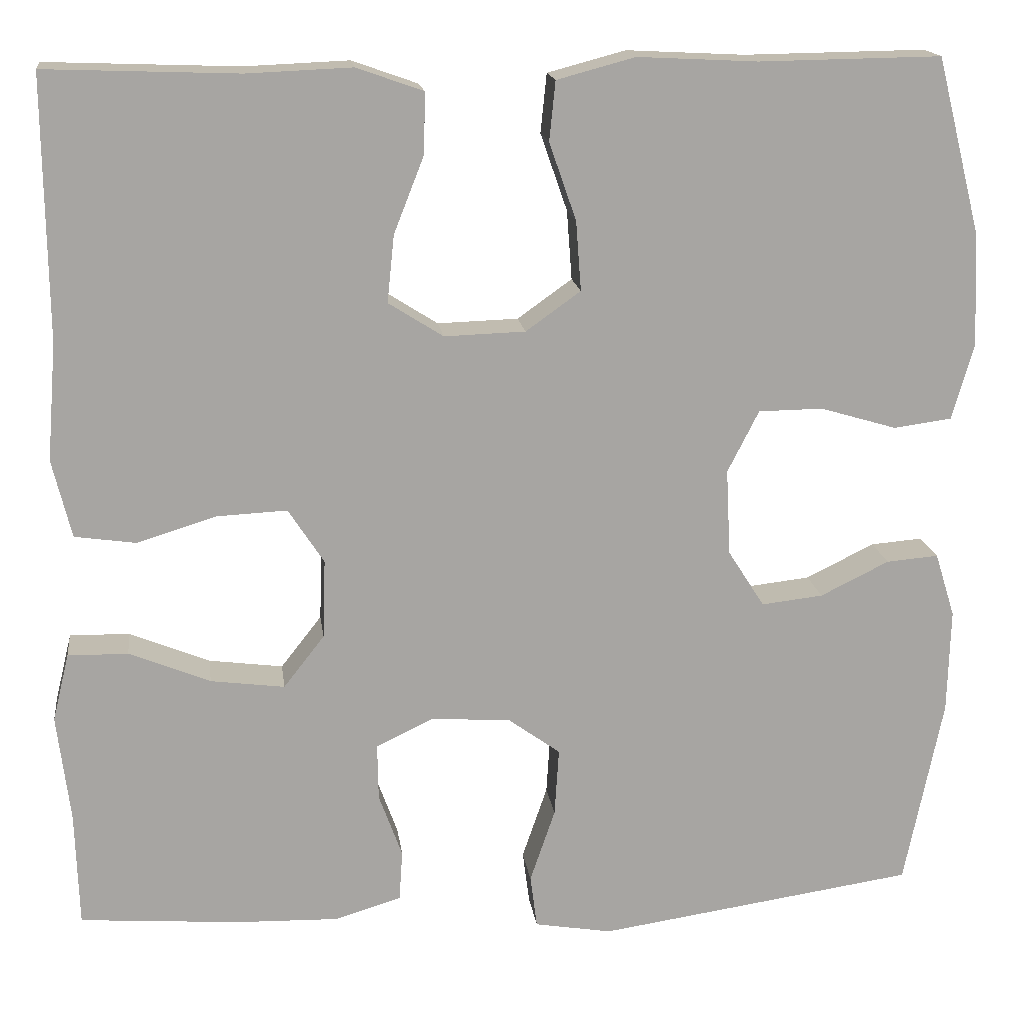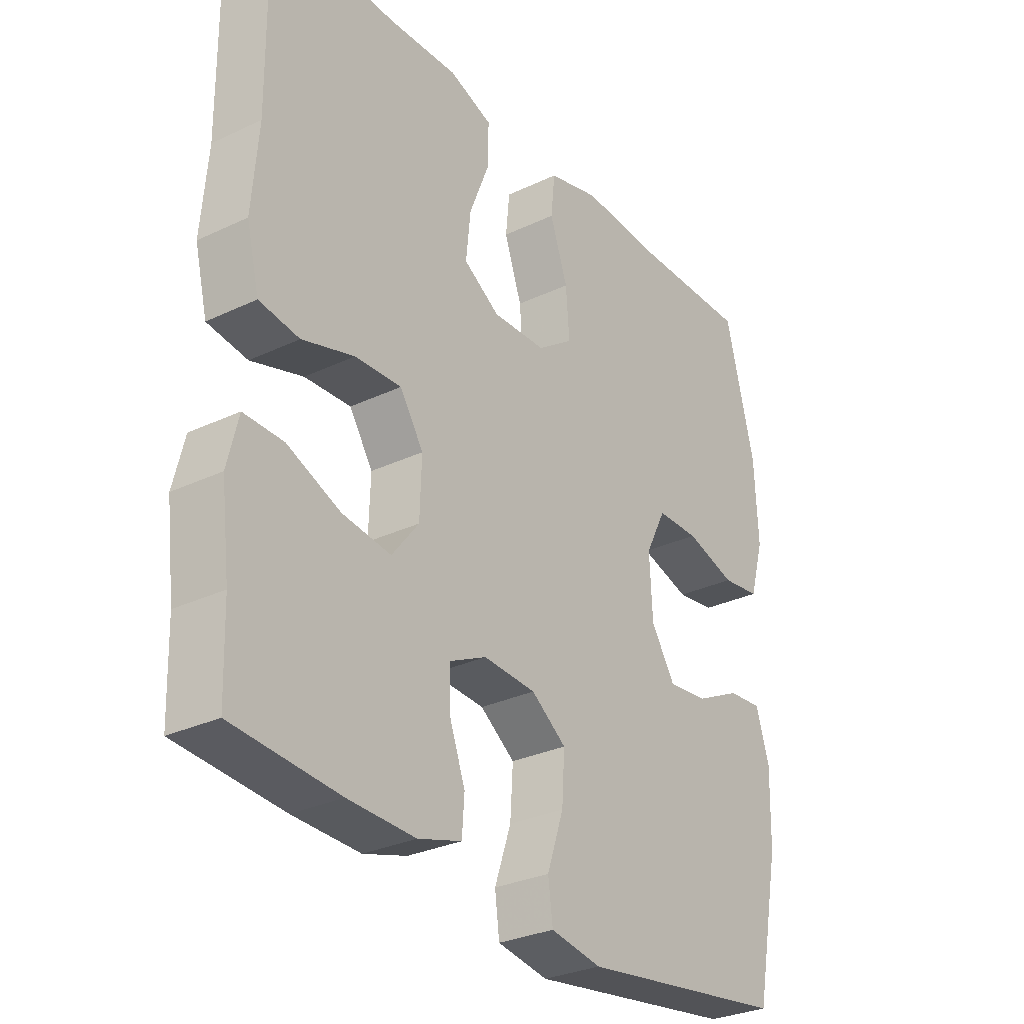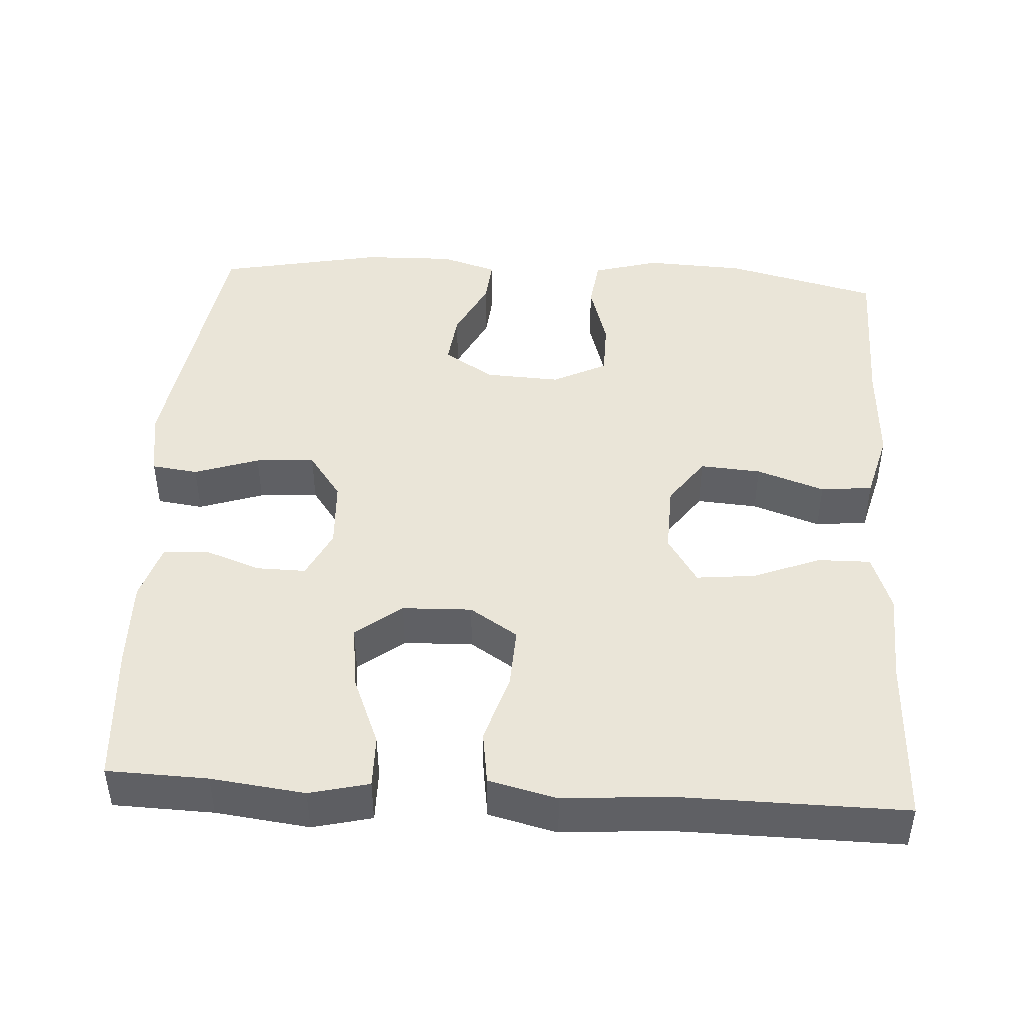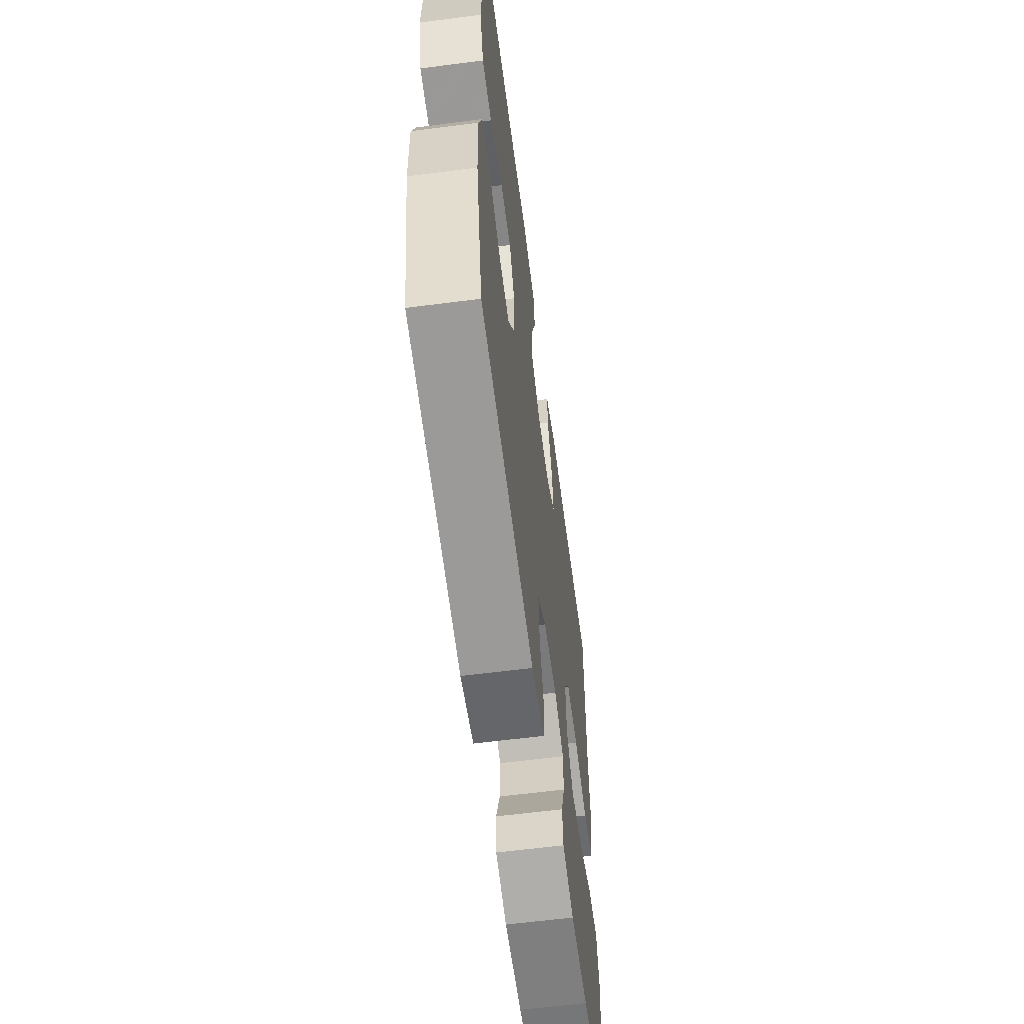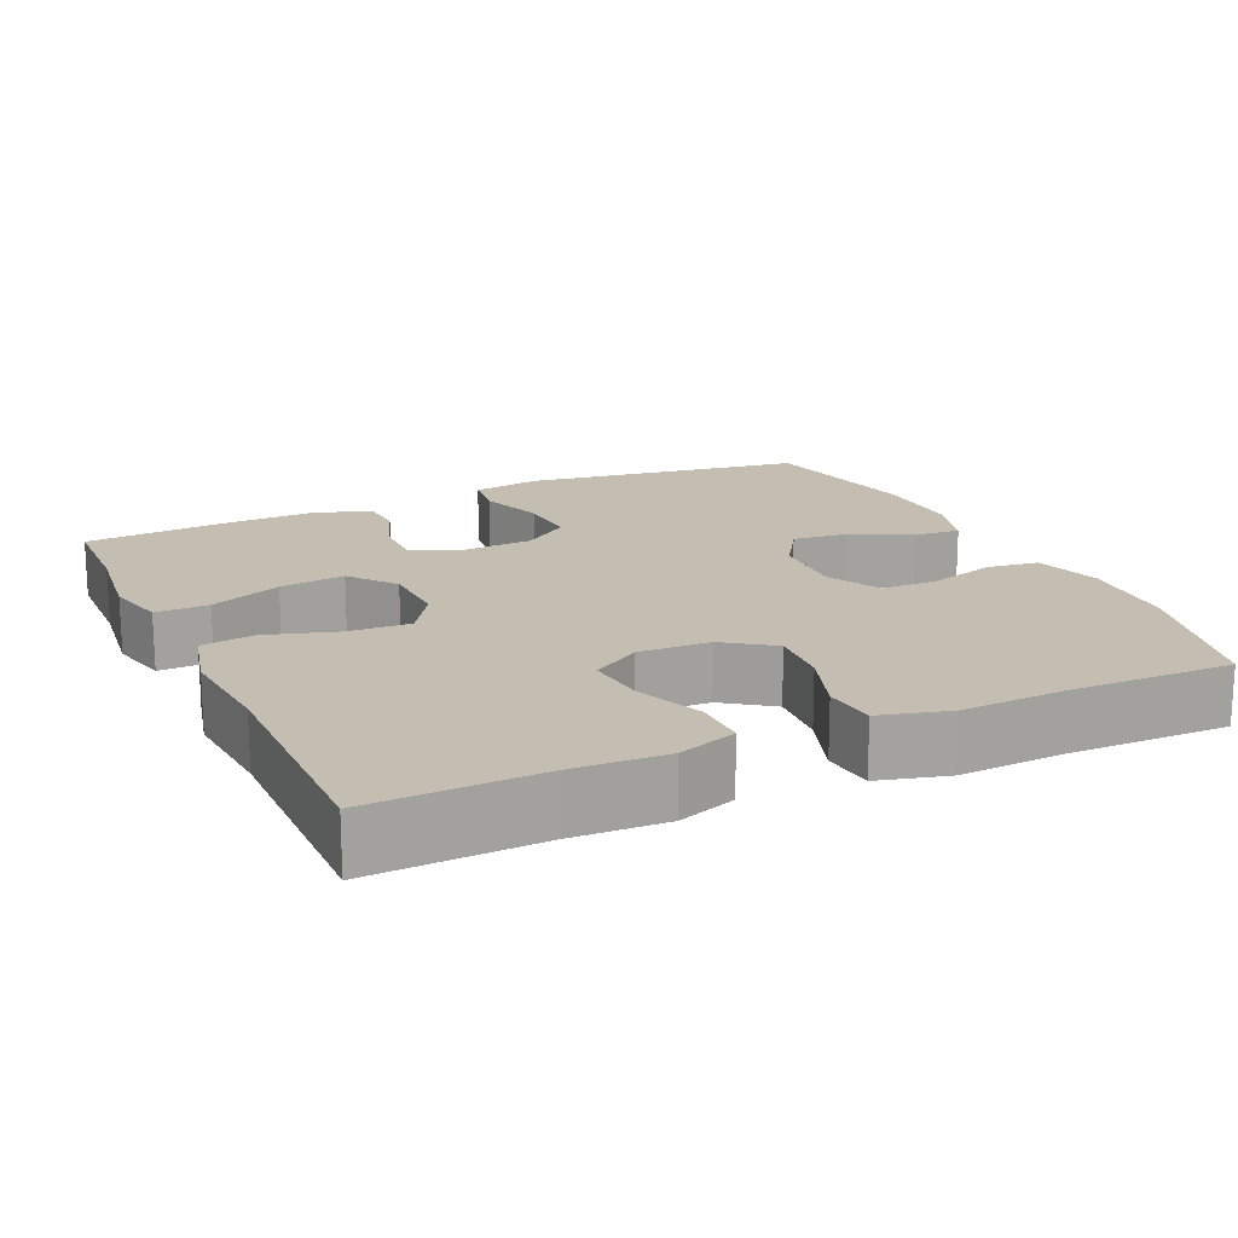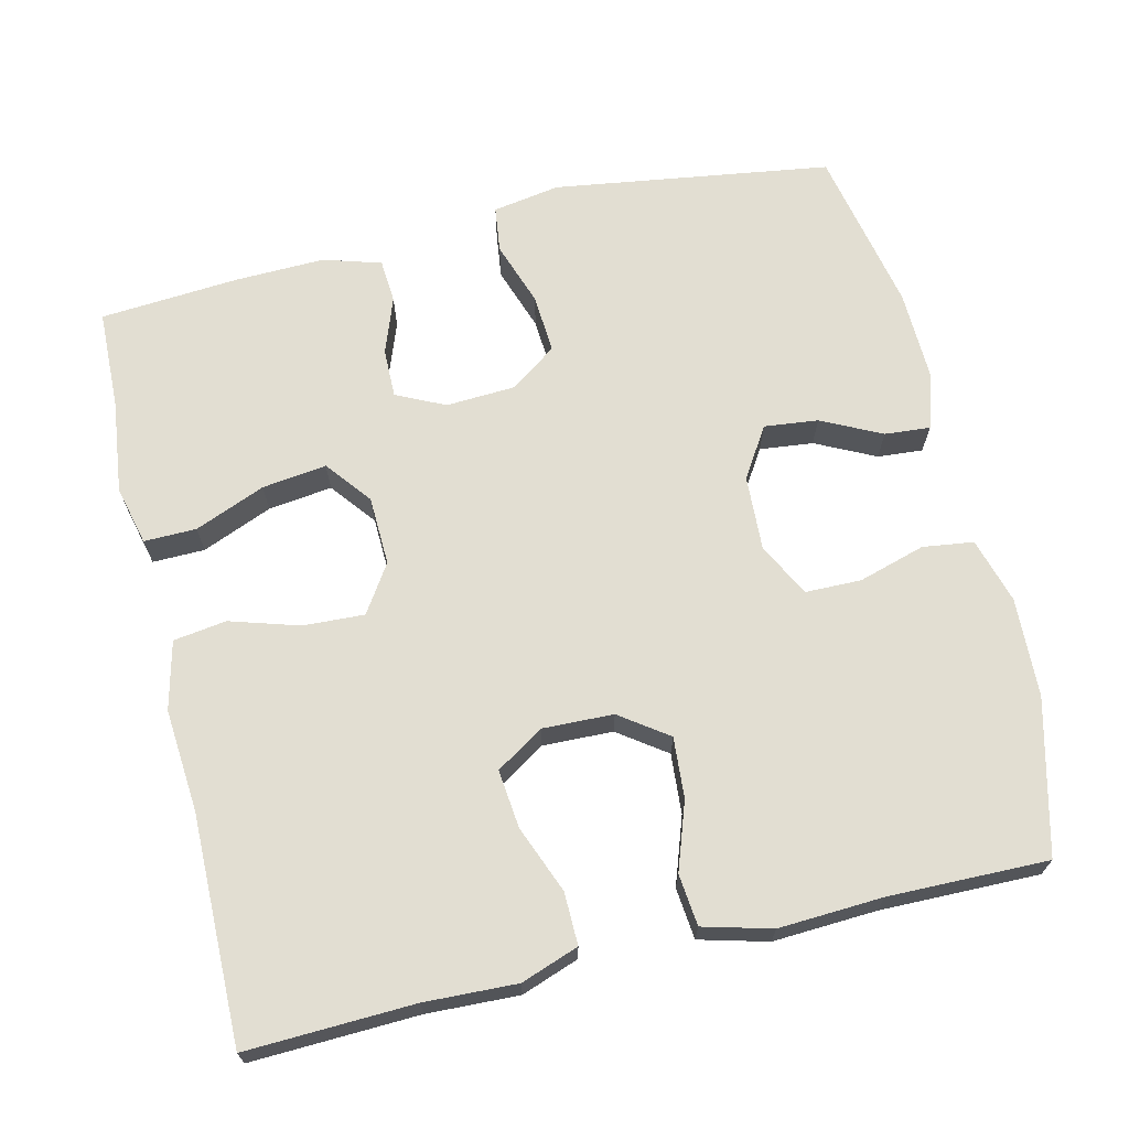
<metadata>
{"format":"obj","ext":"obj","renderer":"f3d","projection":"perspective","resolution":1024,"background":"white","views":[{"elev":16.5,"azim":-7.3,"up":"+Z"},{"elev":-29.9,"azim":-55.2,"up":"+Z"},{"elev":45.0,"azim":-86.5,"up":"+Y"},{"elev":-61.3,"azim":97.5,"up":"+Z"},{"elev":17.2,"azim":-24.7,"up":"+Y"},{"elev":67.9,"azim":-13.4,"up":"+Y"}]}
</metadata>
<code>
v 0.5 0.07 -0.5
v 0.134 0.07 -0.554
v 0.045 0.07 -0.539
v 0.037 0.07 -0.478
v 0.066 0.07 -0.393
v 0.071 0.07 -0.315
v 0.01 0.07 -0.271
v -0.082 0.07 -0.266
v -0.146 0.07 -0.297
v -0.145 0.07 -0.362
v -0.118 0.07 -0.436
v -0.122 0.07 -0.494
v -0.198 0.07 -0.517
v -0.315 0.07 -0.514
v -0.5 0.07 -0.5
v -0.504 0.07 -0.368
v -0.519 0.07 -0.245
v -0.5 0.07 -0.167
v -0.431 0.07 -0.168
v -0.338 0.07 -0.206
v -0.253 0.07 -0.217
v -0.206 0.07 -0.157
v -0.203 0.07 -0.066
v -0.244 0.07 -0.003
v -0.325 0.07 -0.007
v -0.416 0.07 -0.035
v -0.486 0.07 -0.025
v -0.508 0.07 0.065
v -0.497 0.07 0.2
v -0.5 0.07 0.5
v -0.279 0.07 0.492
v -0.158 0.07 0.497
v -0.082 0.07 0.47
v -0.083 0.07 0.401
v -0.118 0.07 0.312
v -0.126 0.07 0.235
v -0.063 0.07 0.195
v 0.03 0.07 0.198
v 0.093 0.07 0.243
v 0.087 0.07 0.323
v 0.056 0.07 0.412
v 0.063 0.07 0.48
v 0.153 0.07 0.504
v 0.29 0.07 0.497
v 0.5 0.07 0.5
v 0.551 0.07 0.298
v 0.557 0.07 0.167
v 0.532 0.07 0.08
v 0.465 0.07 0.071
v 0.377 0.07 0.097
v 0.303 0.07 0.096
v 0.267 0.07 0.025
v 0.272 0.07 -0.074
v 0.314 0.07 -0.14
v 0.385 0.07 -0.132
v 0.464 0.07 -0.093
v 0.524 0.07 -0.088
v 0.547 0.07 -0.162
v 0.544 0.07 -0.282
v 0.5 0 -0.5
v 0.134 0 -0.554
v 0.045 0 -0.539
v 0.037 0 -0.478
v 0.066 0 -0.393
v 0.071 0 -0.315
v 0.01 0 -0.271
v -0.082 0 -0.266
v -0.146 0 -0.297
v -0.145 0 -0.362
v -0.118 0 -0.436
v -0.122 0 -0.494
v -0.198 0 -0.517
v -0.315 0 -0.514
v -0.5 0 -0.5
v -0.504 0 -0.368
v -0.519 0 -0.245
v -0.5 0 -0.167
v -0.431 0 -0.168
v -0.338 0 -0.206
v -0.253 0 -0.217
v -0.206 0 -0.157
v -0.203 0 -0.066
v -0.244 0 -0.003
v -0.325 0 -0.007
v -0.416 0 -0.035
v -0.486 0 -0.025
v -0.508 0 0.065
v -0.497 0 0.2
v -0.5 0 0.5
v -0.279 0 0.492
v -0.158 0 0.497
v -0.082 0 0.47
v -0.083 0 0.401
v -0.118 0 0.312
v -0.126 0 0.235
v -0.063 0 0.195
v 0.03 0 0.198
v 0.093 0 0.243
v 0.087 0 0.323
v 0.056 0 0.412
v 0.063 0 0.48
v 0.153 0 0.504
v 0.29 0 0.497
v 0.5 0 0.5
v 0.551 0 0.298
v 0.557 0 0.167
v 0.532 0 0.08
v 0.465 0 0.071
v 0.377 0 0.097
v 0.303 0 0.096
v 0.267 0 0.025
v 0.272 0 -0.074
v 0.314 0 -0.14
v 0.385 0 -0.132
v 0.464 0 -0.093
v 0.524 0 -0.088
v 0.547 0 -0.162
v 0.544 0 -0.282
f 55 56 57 58
f 54 55 58 59
f 47 48 49 50
f 47 50 51
f 44 45 46 47
f 44 47 51
f 43 44 51 52
f 40 41 42 43
f 39 40 43 52
f 32 33 34 35
f 31 32 35 36
f 29 30 31 36
f 28 29 36 37
f 25 26 27 28
f 24 25 28 37
f 17 18 19 20
f 16 17 20 21
f 15 16 21
f 14 15 21
f 13 14 21 22
f 10 11 12 13
f 9 10 13 22
f 2 3 4 5
f 2 5 6
f 54 59 1 2
f 53 54 2 6
f 38 39 52 53
f 38 53 6 7
f 23 24 37 38
f 23 38 7 8
f 8 9 22 23
f 117 116 115 114
f 118 117 114 113
f 109 108 107 106
f 110 109 106
f 106 105 104 103
f 110 106 103
f 111 110 103 102
f 102 101 100 99
f 111 102 99 98
f 94 93 92 91
f 95 94 91 90
f 95 90 89 88
f 96 95 88 87
f 87 86 85 84
f 96 87 84 83
f 79 78 77 76
f 80 79 76 75
f 80 75 74
f 80 74 73
f 81 80 73 72
f 72 71 70 69
f 81 72 69 68
f 64 63 62 61
f 65 64 61
f 61 60 118 113
f 65 61 113 112
f 112 111 98 97
f 66 65 112 97
f 97 96 83 82
f 67 66 97 82
f 82 81 68 67
f 1 60 61 2
f 2 61 62 3
f 3 62 63 4
f 4 63 64 5
f 5 64 65 6
f 6 65 66 7
f 7 66 67 8
f 8 67 68 9
f 9 68 69 10
f 10 69 70 11
f 11 70 71 12
f 12 71 72 13
f 13 72 73 14
f 14 73 74 15
f 15 74 75 16
f 16 75 76 17
f 17 76 77 18
f 18 77 78 19
f 19 78 79 20
f 20 79 80 21
f 21 80 81 22
f 22 81 82 23
f 23 82 83 24
f 24 83 84 25
f 25 84 85 26
f 26 85 86 27
f 27 86 87 28
f 28 87 88 29
f 29 88 89 30
f 30 89 90 31
f 31 90 91 32
f 32 91 92 33
f 33 92 93 34
f 34 93 94 35
f 35 94 95 36
f 36 95 96 37
f 37 96 97 38
f 38 97 98 39
f 39 98 99 40
f 40 99 100 41
f 41 100 101 42
f 42 101 102 43
f 43 102 103 44
f 44 103 104 45
f 45 104 105 46
f 46 105 106 47
f 47 106 107 48
f 48 107 108 49
f 49 108 109 50
f 50 109 110 51
f 51 110 111 52
f 52 111 112 53
f 53 112 113 54
f 54 113 114 55
f 55 114 115 56
f 56 115 116 57
f 57 116 117 58
f 58 117 118 59
f 59 118 60 1

</code>
